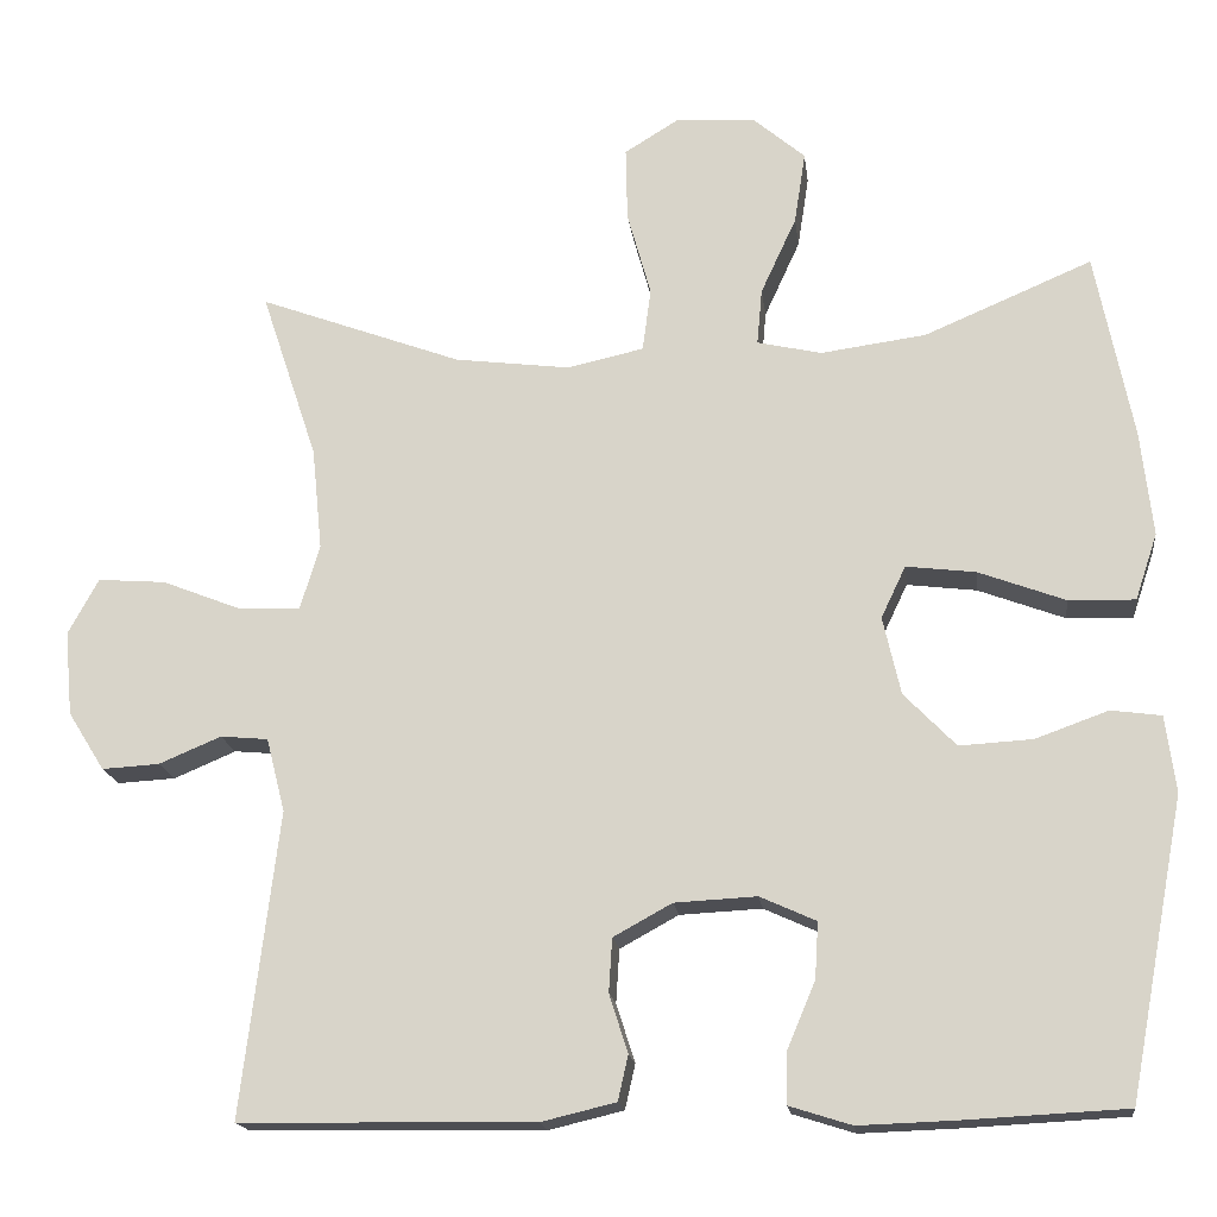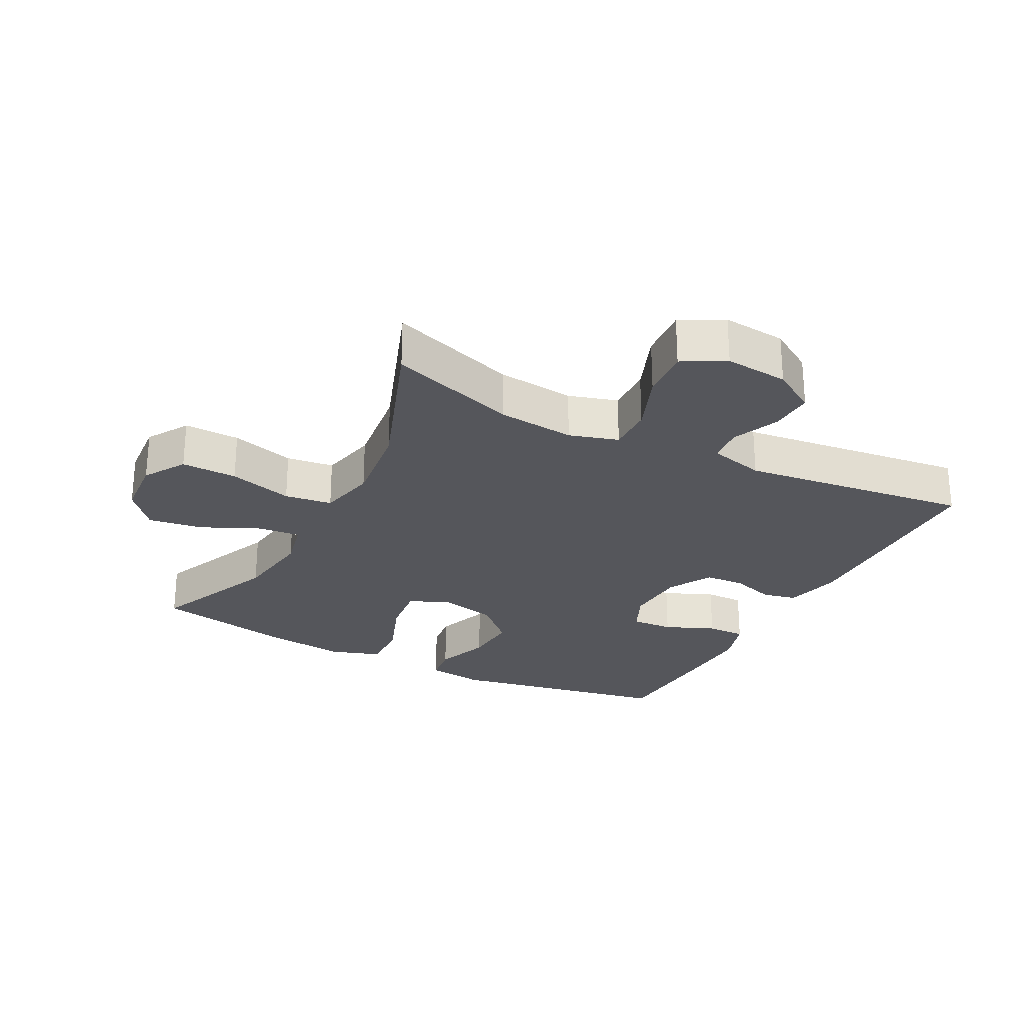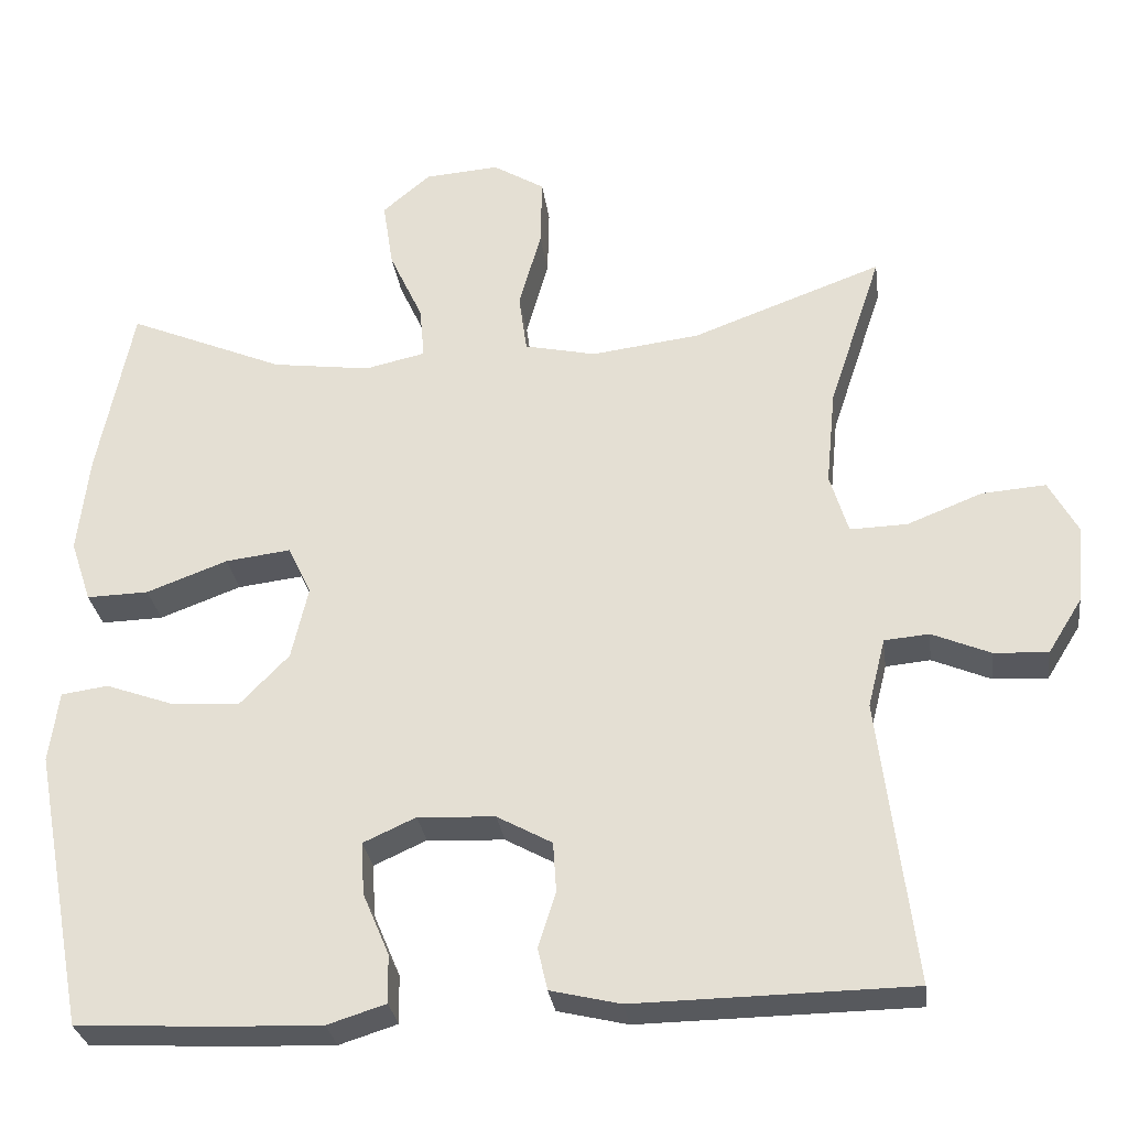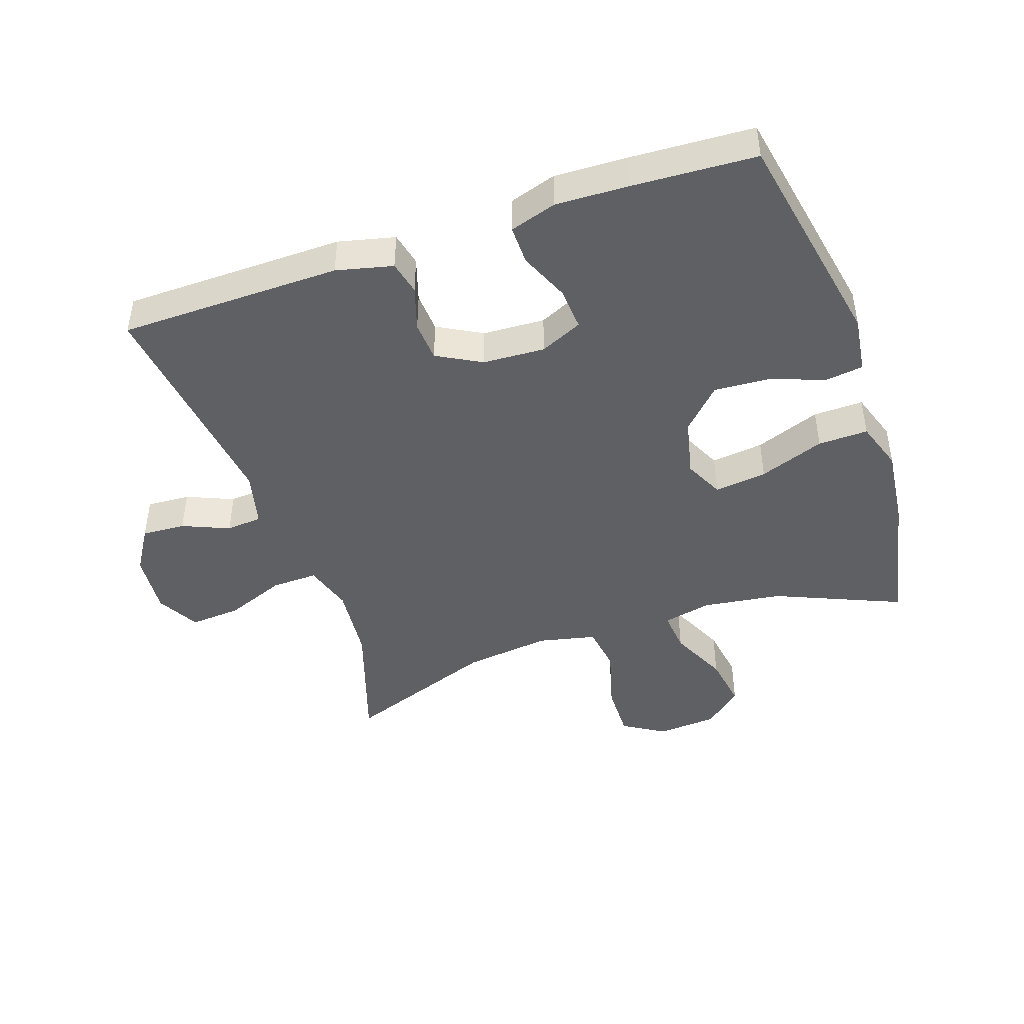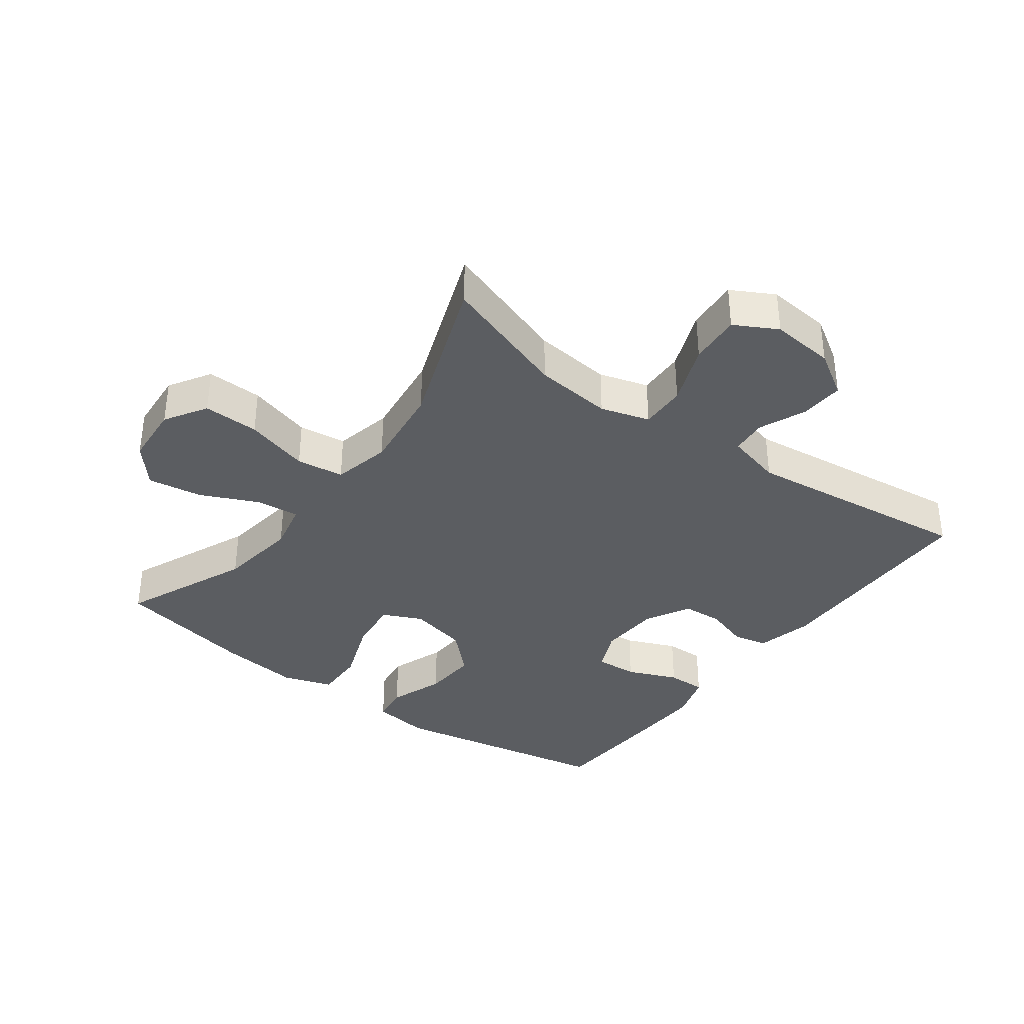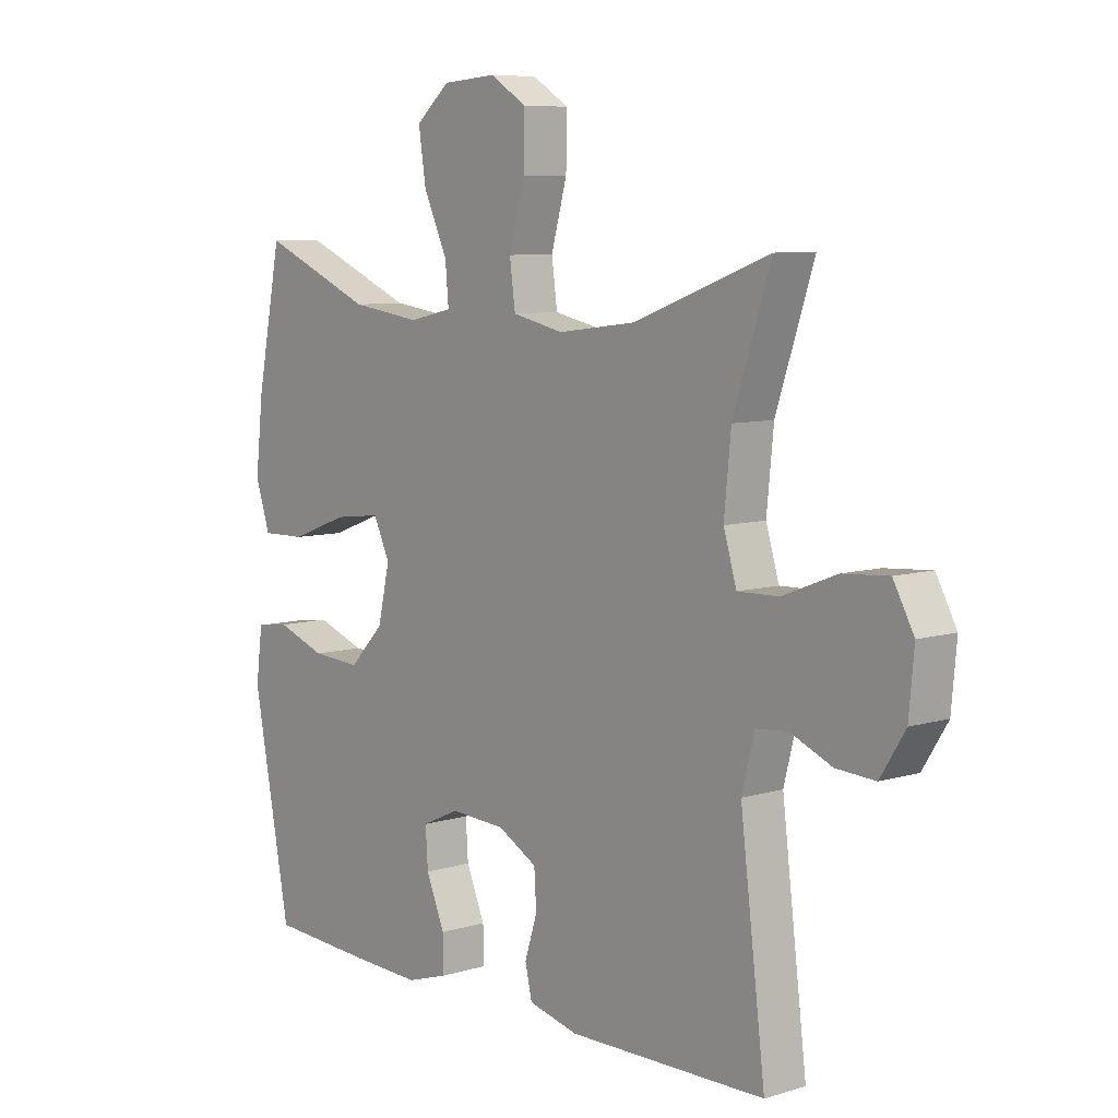
<metadata>
{"format":"obj","ext":"obj","renderer":"f3d","projection":"perspective","resolution":1024,"background":"white","views":[{"elev":-17.3,"azim":-173.1,"up":"+Z"},{"elev":-26.2,"azim":62.5,"up":"+Y"},{"elev":-29.4,"azim":7.6,"up":"+Z"},{"elev":-44.7,"azim":-161.1,"up":"+Y"},{"elev":-36.2,"azim":53.4,"up":"+Y"},{"elev":7.8,"azim":49.8,"up":"+Z"}]}
</metadata>
<code>
v -0.5 0.07 -0.5
v -0.566 0.07 -0.15
v -0.554 0.07 -0.06
v -0.495 0.07 -0.052
v -0.409 0.07 -0.083
v -0.323 0.07 -0.088
v -0.262 0.07 -0.025
v -0.241 0.07 0.067
v -0.27 0.07 0.128
v -0.352 0.07 0.118
v -0.454 0.07 0.08
v -0.532 0.07 0.078
v -0.558 0.07 0.156
v -0.544 0.07 0.28
v -0.5 0.07 0.5
v -0.303 0.07 0.416
v -0.179 0.07 0.399
v -0.103 0.07 0.416
v -0.109 0.07 0.482
v -0.151 0.07 0.573
v -0.164 0.07 0.658
v -0.104 0.07 0.709
v -0.01 0.07 0.716
v 0.055 0.07 0.676
v 0.053 0.07 0.589
v 0.025 0.07 0.489
v 0.035 0.07 0.415
v 0.125 0.07 0.395
v 0.261 0.07 0.412
v 0.5 0.07 0.5
v 0.434 0.07 0.301
v 0.422 0.07 0.18
v 0.445 0.07 0.104
v 0.517 0.07 0.106
v 0.611 0.07 0.143
v 0.691 0.07 0.149
v 0.727 0.07 0.083
v 0.718 0.07 -0.016
v 0.675 0.07 -0.085
v 0.607 0.07 -0.081
v 0.534 0.07 -0.05
v 0.478 0.07 -0.055
v 0.456 0.07 -0.142
v 0.5 0.07 -0.5
v 0.154 0.07 -0.505
v 0.066 0.07 -0.484
v 0.054 0.07 -0.431
v 0.076 0.07 -0.362
v 0.072 0.07 -0.299
v 0.003 0.07 -0.261
v -0.094 0.07 -0.256
v -0.16 0.07 -0.286
v -0.156 0.07 -0.352
v -0.123 0.07 -0.43
v -0.122 0.07 -0.491
v -0.195 0.07 -0.514
v -0.309 0.07 -0.51
v -0.5 0 -0.5
v -0.566 0 -0.15
v -0.554 0 -0.06
v -0.495 0 -0.052
v -0.409 0 -0.083
v -0.323 0 -0.088
v -0.262 0 -0.025
v -0.241 0 0.067
v -0.27 0 0.128
v -0.352 0 0.118
v -0.454 0 0.08
v -0.532 0 0.078
v -0.558 0 0.156
v -0.544 0 0.28
v -0.5 0 0.5
v -0.303 0 0.416
v -0.179 0 0.399
v -0.103 0 0.416
v -0.109 0 0.482
v -0.151 0 0.573
v -0.164 0 0.658
v -0.104 0 0.709
v -0.01 0 0.716
v 0.055 0 0.676
v 0.053 0 0.589
v 0.025 0 0.489
v 0.035 0 0.415
v 0.125 0 0.395
v 0.261 0 0.412
v 0.5 0 0.5
v 0.434 0 0.301
v 0.422 0 0.18
v 0.445 0 0.104
v 0.517 0 0.106
v 0.611 0 0.143
v 0.691 0 0.149
v 0.727 0 0.083
v 0.718 0 -0.016
v 0.675 0 -0.085
v 0.607 0 -0.081
v 0.534 0 -0.05
v 0.478 0 -0.055
v 0.456 0 -0.142
v 0.5 0 -0.5
v 0.154 0 -0.505
v 0.066 0 -0.484
v 0.054 0 -0.431
v 0.076 0 -0.362
v 0.072 0 -0.299
v 0.003 0 -0.261
v -0.094 0 -0.256
v -0.16 0 -0.286
v -0.156 0 -0.352
v -0.123 0 -0.43
v -0.122 0 -0.491
v -0.195 0 -0.514
v -0.309 0 -0.51
f 3 4 5
f 2 3 5
f 1 2 5
f 57 1 5
f 56 57 5
f 55 56 5
f 54 55 5
f 53 54 5
f 52 53 5 6
f 51 52 6 7
f 50 51 7 8
f 49 50 8 9
f 46 47 48
f 45 46 48
f 44 45 48
f 43 44 48
f 42 43 48 49
f 39 40 41
f 38 39 41
f 37 38 41
f 36 37 41
f 35 36 41
f 34 35 41
f 33 34 41 42
f 42 49 9
f 33 42 9
f 32 33 9
f 29 30 31
f 31 32 9
f 29 31 9
f 28 29 9
f 24 25 26
f 23 24 26
f 22 23 26
f 21 22 26
f 20 21 26
f 19 20 26
f 18 19 26 27
f 28 9 10
f 27 28 10
f 18 27 10
f 17 18 10
f 14 15 16
f 14 16 17
f 13 14 17
f 12 13 17
f 11 12 17
f 10 11 17
f 62 61 60
f 62 60 59
f 62 59 58
f 62 58 114
f 62 114 113
f 62 113 112
f 62 112 111
f 62 111 110
f 63 62 110 109
f 64 63 109 108
f 65 64 108 107
f 66 65 107 106
f 105 104 103
f 105 103 102
f 105 102 101
f 105 101 100
f 106 105 100 99
f 98 97 96
f 98 96 95
f 98 95 94
f 98 94 93
f 98 93 92
f 98 92 91
f 99 98 91 90
f 66 106 99
f 66 99 90
f 66 90 89
f 88 87 86
f 66 89 88
f 66 88 86
f 66 86 85
f 83 82 81
f 83 81 80
f 83 80 79
f 83 79 78
f 83 78 77
f 83 77 76
f 84 83 76 75
f 67 66 85
f 67 85 84
f 67 84 75
f 67 75 74
f 73 72 71
f 74 73 71
f 74 71 70
f 74 70 69
f 74 69 68
f 74 68 67
f 1 58 59 2
f 2 59 60 3
f 3 60 61 4
f 4 61 62 5
f 5 62 63 6
f 6 63 64 7
f 7 64 65 8
f 8 65 66 9
f 9 66 67 10
f 10 67 68 11
f 11 68 69 12
f 12 69 70 13
f 13 70 71 14
f 14 71 72 15
f 15 72 73 16
f 16 73 74 17
f 17 74 75 18
f 18 75 76 19
f 19 76 77 20
f 20 77 78 21
f 21 78 79 22
f 22 79 80 23
f 23 80 81 24
f 24 81 82 25
f 25 82 83 26
f 26 83 84 27
f 27 84 85 28
f 28 85 86 29
f 29 86 87 30
f 30 87 88 31
f 31 88 89 32
f 32 89 90 33
f 33 90 91 34
f 34 91 92 35
f 35 92 93 36
f 36 93 94 37
f 37 94 95 38
f 38 95 96 39
f 39 96 97 40
f 40 97 98 41
f 41 98 99 42
f 42 99 100 43
f 43 100 101 44
f 44 101 102 45
f 45 102 103 46
f 46 103 104 47
f 47 104 105 48
f 48 105 106 49
f 49 106 107 50
f 50 107 108 51
f 51 108 109 52
f 52 109 110 53
f 53 110 111 54
f 54 111 112 55
f 55 112 113 56
f 56 113 114 57
f 57 114 58 1

</code>
